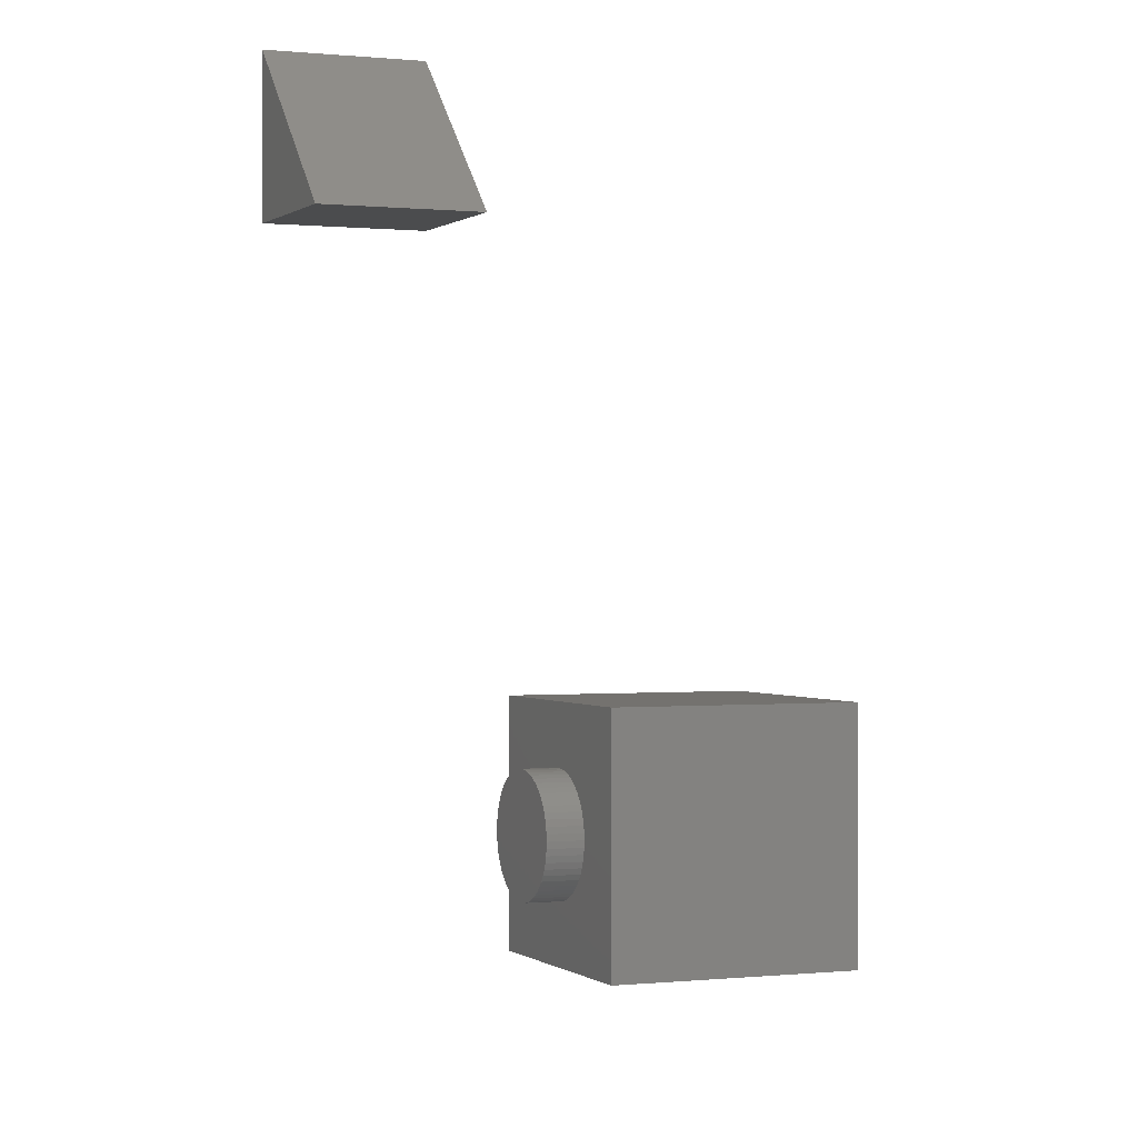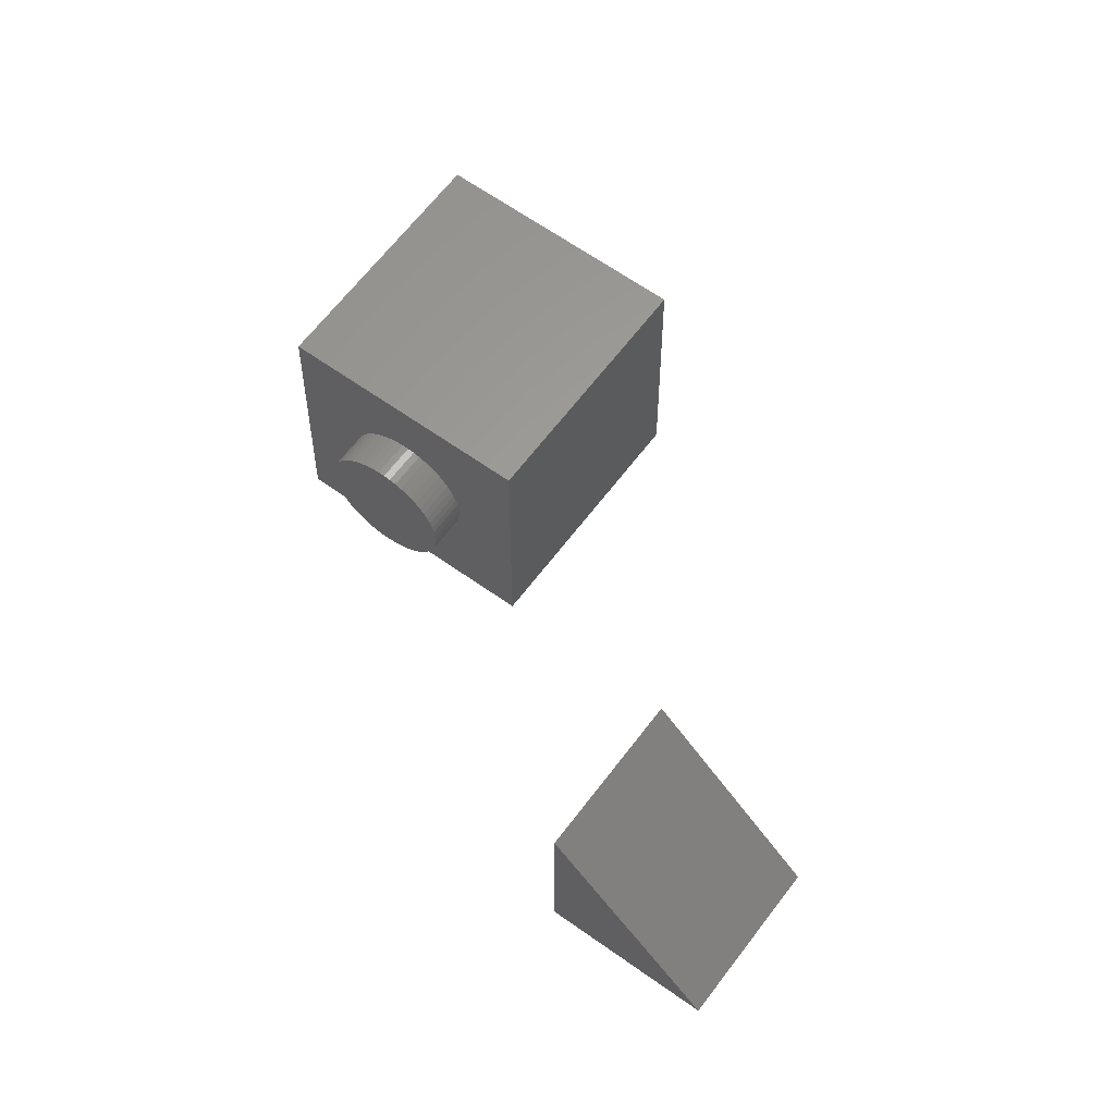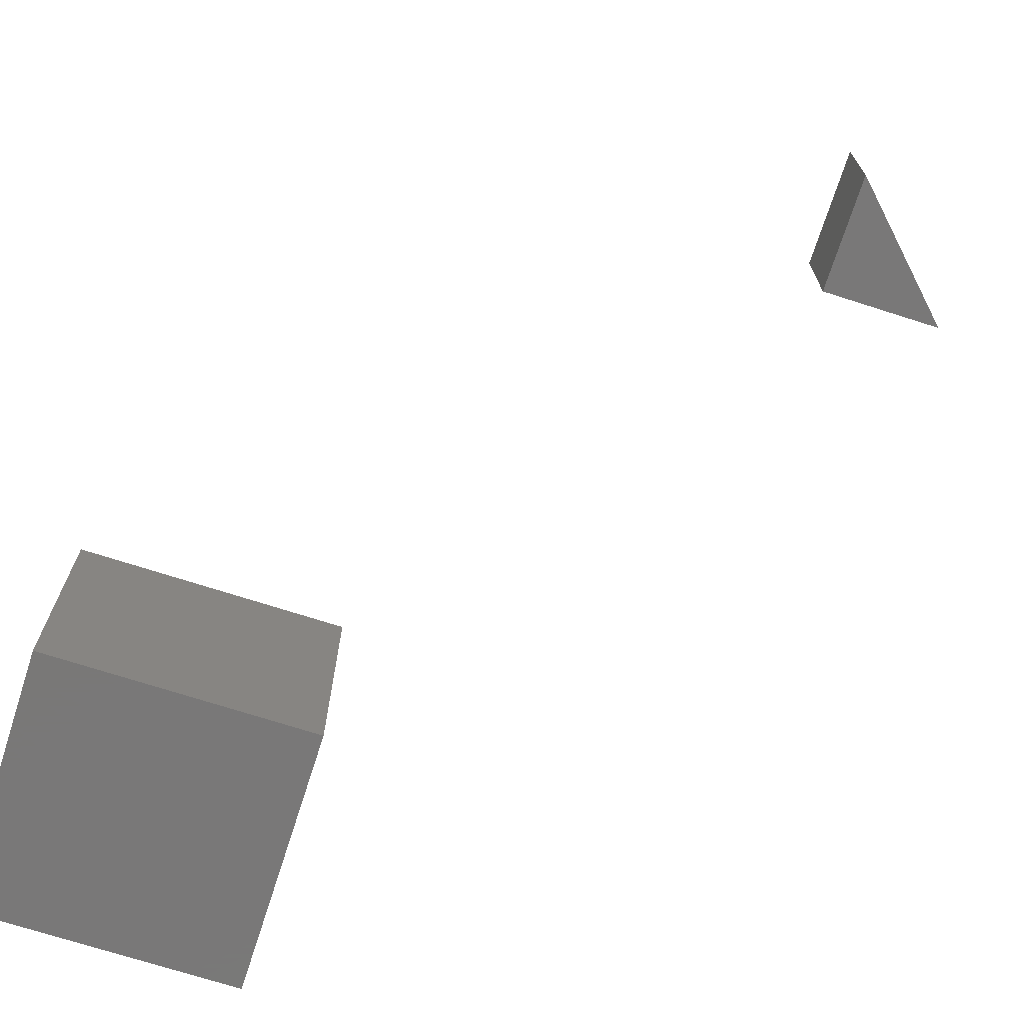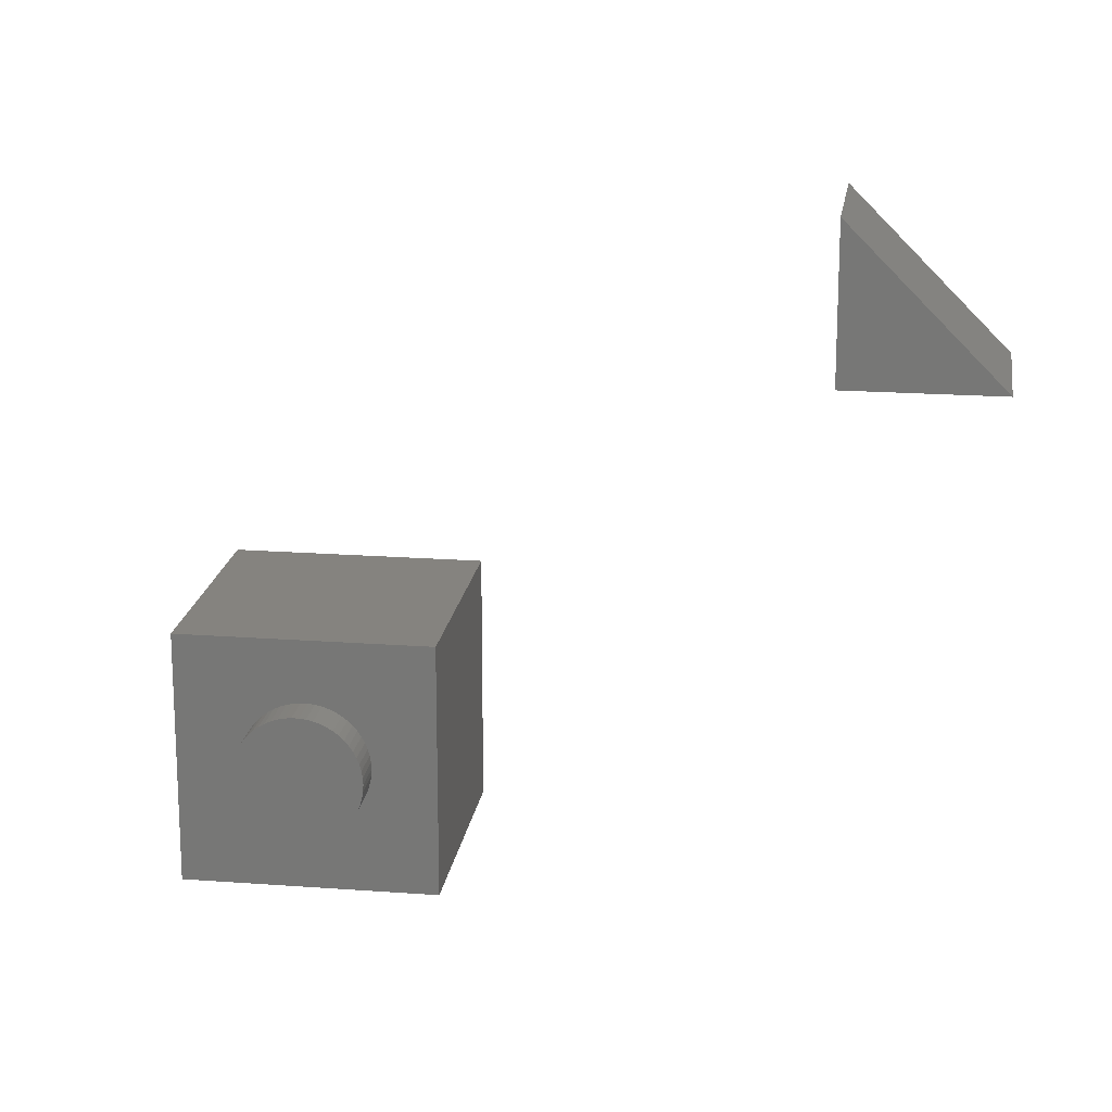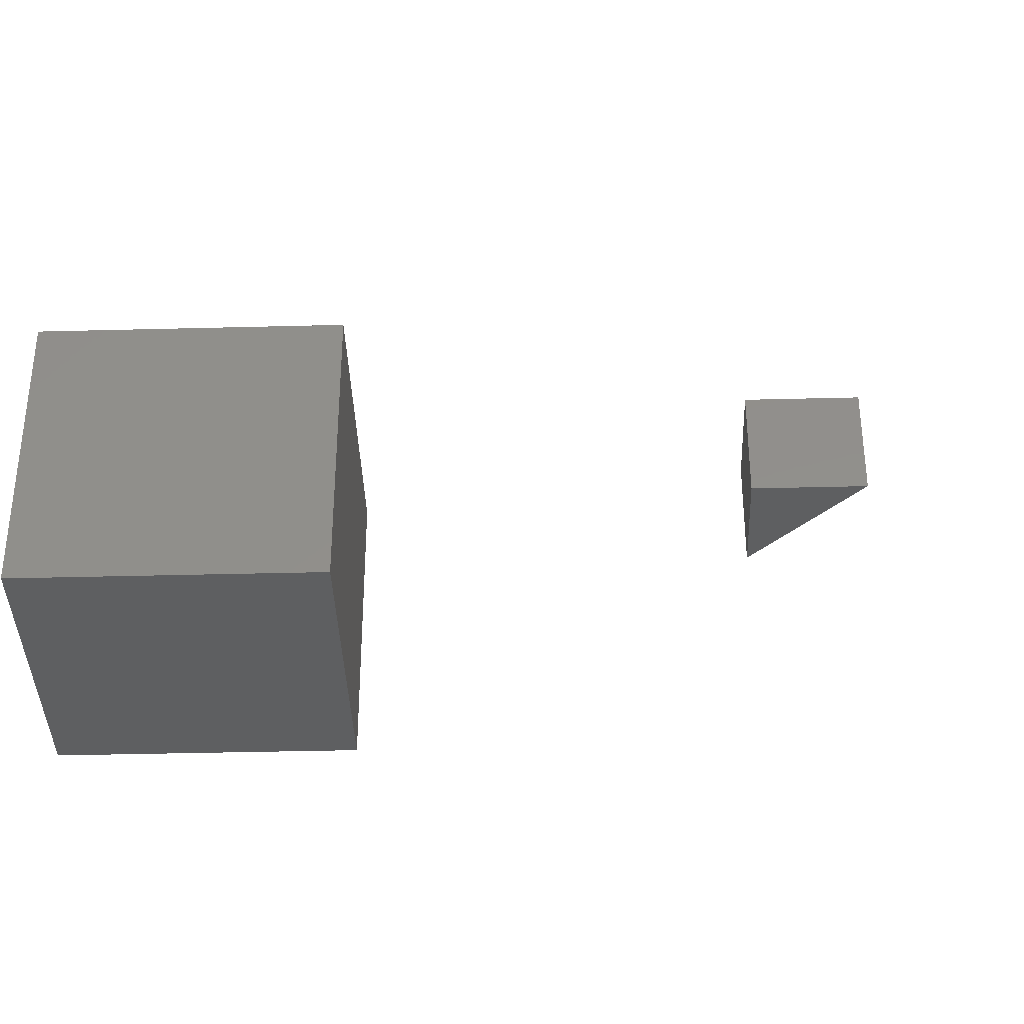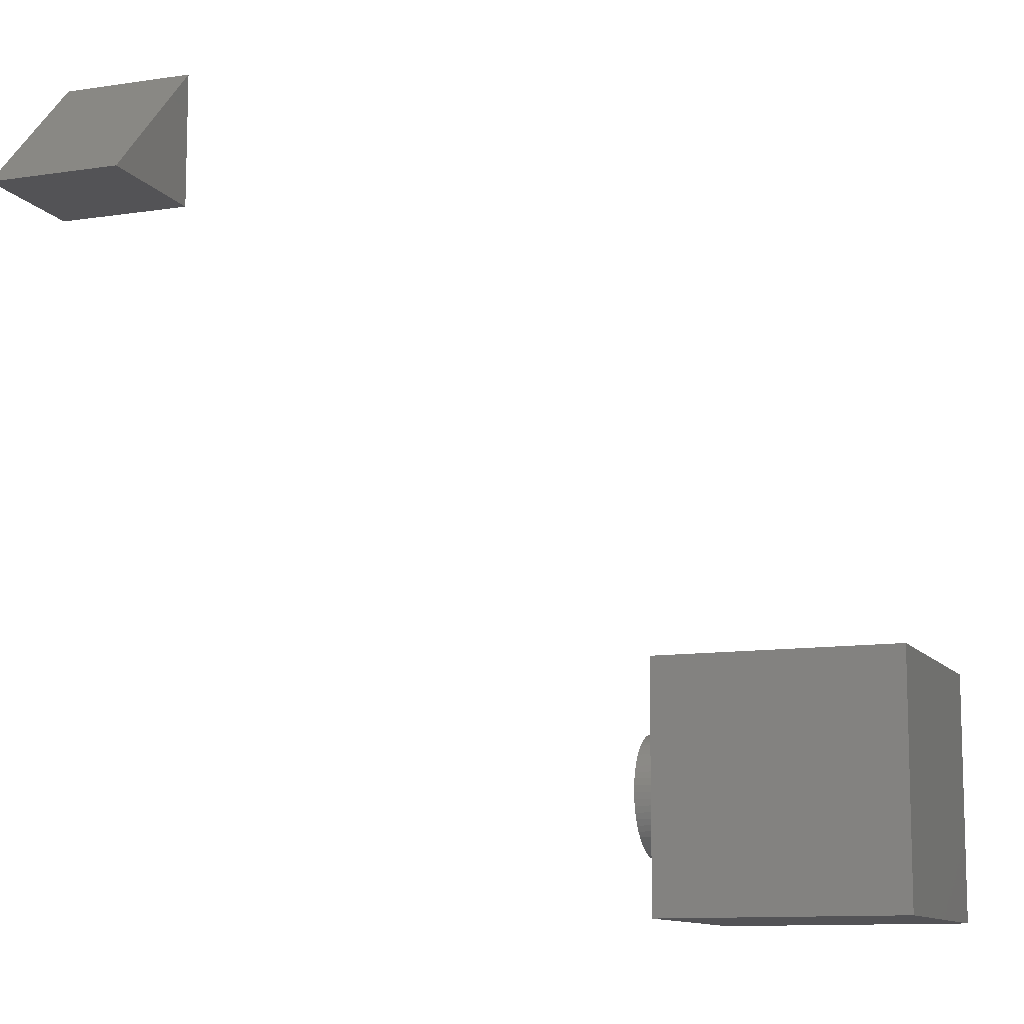
<metadata>
{"format":"stl","ext":"stl","renderer":"f3d","projection":"perspective","resolution":1024,"background":"white","views":[{"elev":0.2,"azim":67.3,"up":"+Y"},{"elev":61.3,"azim":36.3,"up":"+Y"},{"elev":-71.3,"azim":72.2,"up":"+Z"},{"elev":18.5,"azim":8.2,"up":"+Y"},{"elev":-37.7,"azim":1.9,"up":"+Z"},{"elev":-10.8,"azim":111.0,"up":"+Y"}]}
</metadata>
<code>
# stl→obj: 131 verts, 254 faces
v 0.065 0.06 0.038
v 0.06497 0.06054 0.038
v 0.06 0.06 0.038
v 0.06474 0.0584 0.038
v 0.06488 0.05893 0.038
v 0.06497 0.05946 0.038
v 0.06398 0.05697 0.038
v 0.06428 0.05742 0.038
v 0.06454 0.0579 0.038
v 0.06281 0.05586 0.038
v 0.06324 0.05619 0.038
v 0.06363 0.05656 0.038
v 0.06134 0.05518 0.038
v 0.06185 0.05536 0.038
v 0.06234 0.05558 0.038
v 0.05973 0.05501 0.038
v 0.06027 0.05501 0.038
v 0.06081 0.05507 0.038
v 0.05815 0.05536 0.038
v 0.05866 0.05518 0.038
v 0.05919 0.05507 0.038
v 0.05676 0.05619 0.038
v 0.05719 0.05586 0.038
v 0.05766 0.05558 0.038
v 0.05572 0.05742 0.038
v 0.05602 0.05697 0.038
v 0.05637 0.05656 0.038
v 0.05512 0.05893 0.038
v 0.05526 0.0584 0.038
v 0.05546 0.0579 0.038
v 0.05503 0.06054 0.038
v 0.055 0.06 0.038
v 0.05503 0.05946 0.038
v 0.05546 0.0621 0.038
v 0.05526 0.0616 0.038
v 0.05512 0.06107 0.038
v 0.05637 0.06344 0.038
v 0.05602 0.06303 0.038
v 0.05572 0.06258 0.038
v 0.05766 0.06442 0.038
v 0.05719 0.06414 0.038
v 0.05676 0.06381 0.038
v 0.05919 0.06493 0.038
v 0.05866 0.06482 0.038
v 0.05815 0.06464 0.038
v 0.06081 0.06493 0.038
v 0.06027 0.06499 0.038
v 0.05973 0.06499 0.038
v 0.06234 0.06442 0.038
v 0.06185 0.06464 0.038
v 0.06134 0.06482 0.038
v 0.06363 0.06344 0.038
v 0.06324 0.06381 0.038
v 0.06281 0.06414 0.038
v 0.06454 0.0621 0.038
v 0.06428 0.06258 0.038
v 0.06398 0.06303 0.038
v 0.06488 0.06107 0.038
v 0.06474 0.0616 0.038
v 0.055 0.06 0.035
v 0.05503 0.06054 0.035
v 0.05512 0.06107 0.035
v 0.05526 0.0616 0.035
v 0.05546 0.0621 0.035
v 0.05572 0.06258 0.035
v 0.05602 0.06303 0.035
v 0.05637 0.06344 0.035
v 0.05676 0.06381 0.035
v 0.05719 0.06414 0.035
v 0.05766 0.06442 0.035
v 0.05815 0.06464 0.035
v 0.05866 0.06482 0.035
v 0.05919 0.06493 0.035
v 0.05973 0.06499 0.035
v 0.06027 0.06499 0.035
v 0.06081 0.06493 0.035
v 0.06134 0.06482 0.035
v 0.06185 0.06464 0.035
v 0.06234 0.06442 0.035
v 0.06281 0.06414 0.035
v 0.06324 0.06381 0.035
v 0.06363 0.06344 0.035
v 0.06398 0.06303 0.035
v 0.06428 0.06258 0.035
v 0.06454 0.0621 0.035
v 0.06474 0.0616 0.035
v 0.06488 0.06107 0.035
v 0.06497 0.06054 0.035
v 0.065 0.06 0.035
v 0.06497 0.05946 0.035
v 0.06488 0.05893 0.035
v 0.06474 0.0584 0.035
v 0.06454 0.0579 0.035
v 0.06428 0.05742 0.035
v 0.06398 0.05697 0.035
v 0.06363 0.05656 0.035
v 0.06324 0.05619 0.035
v 0.06281 0.05586 0.035
v 0.06234 0.05558 0.035
v 0.06185 0.05536 0.035
v 0.06134 0.05518 0.035
v 0.06081 0.05507 0.035
v 0.06027 0.05501 0.035
v 0.05973 0.05501 0.035
v 0.05919 0.05507 0.035
v 0.05866 0.05518 0.035
v 0.05815 0.05536 0.035
v 0.05766 0.05558 0.035
v 0.05719 0.05586 0.035
v 0.05676 0.05619 0.035
v 0.05637 0.05656 0.035
v 0.05602 0.05697 0.035
v 0.05572 0.05742 0.035
v 0.05546 0.0579 0.035
v 0.05526 0.0584 0.035
v 0.05512 0.05893 0.035
v 0.05503 0.05946 0.035
v 0.07 0.05 0.035
v 0.05 0.05 0.035
v 0.07 0.05 0.015
v 0.05 0.05 0.015
v 0.05 0.07 0.035
v 0.05 0.07 0.015
v 0.07 0.07 0.035
v 0.07 0.07 0.015
v 0.11 0.1 0.06
v 0.1 0.1 0.06
v 0.1 0.11 0.06
v 0.1 0.11 0.07
v 0.1 0.1 0.07
v 0.11 0.1 0.07
f 1 2 3
f 4 5 3
f 5 6 3
f 3 6 1
f 7 8 3
f 8 9 3
f 3 9 4
f 10 11 3
f 11 12 3
f 3 12 7
f 13 14 3
f 14 15 3
f 3 15 10
f 16 17 3
f 17 18 3
f 3 18 13
f 19 20 3
f 20 21 3
f 3 21 16
f 22 23 3
f 23 24 3
f 3 24 19
f 25 26 3
f 26 27 3
f 3 27 22
f 28 29 3
f 29 30 3
f 3 30 25
f 31 32 3
f 32 33 3
f 3 33 28
f 34 35 3
f 35 36 3
f 3 36 31
f 37 38 3
f 38 39 3
f 3 39 34
f 40 41 3
f 41 42 3
f 3 42 37
f 43 44 3
f 44 45 3
f 3 45 40
f 46 47 3
f 47 48 3
f 3 48 43
f 49 50 3
f 50 51 3
f 3 51 46
f 52 53 3
f 53 54 3
f 3 54 49
f 55 56 3
f 56 57 3
f 3 57 52
f 2 58 3
f 58 59 3
f 3 59 55
f 60 31 61
f 31 36 61
f 61 36 62
f 36 35 62
f 62 35 63
f 35 34 63
f 63 34 64
f 34 39 64
f 64 39 65
f 39 38 65
f 65 38 66
f 38 37 66
f 66 37 67
f 37 42 67
f 67 42 68
f 42 41 68
f 68 41 69
f 41 40 69
f 69 40 70
f 40 45 70
f 70 45 71
f 45 44 71
f 71 44 72
f 44 43 72
f 72 43 73
f 43 48 73
f 73 48 74
f 48 47 74
f 74 47 75
f 47 46 75
f 75 46 76
f 46 51 76
f 76 51 77
f 51 50 77
f 77 50 78
f 50 49 78
f 78 49 79
f 49 54 79
f 79 54 80
f 54 53 80
f 80 53 81
f 53 52 81
f 81 52 82
f 52 57 82
f 82 57 83
f 57 56 83
f 83 56 84
f 56 55 84
f 84 55 85
f 55 59 85
f 85 59 86
f 59 58 86
f 86 58 87
f 58 2 87
f 87 2 88
f 2 1 88
f 88 1 89
f 1 6 89
f 89 6 90
f 6 5 90
f 90 5 91
f 5 4 91
f 91 4 92
f 4 9 92
f 92 9 93
f 9 8 93
f 93 8 94
f 8 7 94
f 94 7 95
f 7 12 95
f 95 12 96
f 12 11 96
f 96 11 97
f 11 10 97
f 97 10 98
f 10 15 98
f 98 15 99
f 15 14 99
f 99 14 100
f 14 13 100
f 100 13 101
f 13 18 101
f 101 18 102
f 18 17 102
f 102 17 103
f 17 16 103
f 103 16 104
f 16 21 104
f 104 21 105
f 21 20 105
f 105 20 106
f 20 19 106
f 106 19 107
f 19 24 107
f 107 24 108
f 24 23 108
f 108 23 109
f 23 22 109
f 109 22 110
f 22 27 110
f 110 27 111
f 27 26 111
f 111 26 112
f 26 25 112
f 112 25 113
f 25 30 113
f 113 30 114
f 30 29 114
f 114 29 115
f 29 28 115
f 115 28 116
f 28 33 116
f 116 33 117
f 33 32 117
f 117 32 60
f 32 31 60
f 118 119 120
f 119 121 120
f 119 122 121
f 122 123 121
f 124 118 125
f 118 120 125
f 122 124 123
f 124 125 123
f 108 109 119
f 83 84 124
f 124 122 74
f 71 72 122
f 72 73 122
f 122 73 74
f 74 75 124
f 75 76 124
f 124 76 77
f 91 92 118
f 98 99 118
f 99 100 118
f 118 100 101
f 77 78 124
f 78 79 124
f 124 79 80
f 84 85 124
f 85 86 124
f 124 86 87
f 87 88 124
f 88 89 124
f 124 89 118
f 89 90 118
f 118 90 91
f 92 93 118
f 93 94 118
f 118 94 95
f 105 106 119
f 106 107 119
f 119 107 108
f 109 110 119
f 110 111 119
f 119 111 112
f 80 81 124
f 81 82 124
f 124 82 83
f 95 96 118
f 96 97 118
f 118 97 98
f 112 113 119
f 113 114 119
f 119 114 115
f 61 62 122
f 101 102 118
f 102 103 118
f 118 103 119
f 103 104 119
f 119 104 105
f 62 63 122
f 63 64 122
f 122 64 65
f 65 66 122
f 66 67 122
f 122 67 68
f 68 69 122
f 69 70 122
f 122 70 71
f 115 116 119
f 116 117 119
f 119 117 122
f 117 60 122
f 122 60 61
f 125 120 123
f 120 121 123
f 126 127 128
f 129 130 131
f 131 130 126
f 130 127 126
f 129 131 128
f 131 126 128
f 130 129 127
f 129 128 127

</code>
